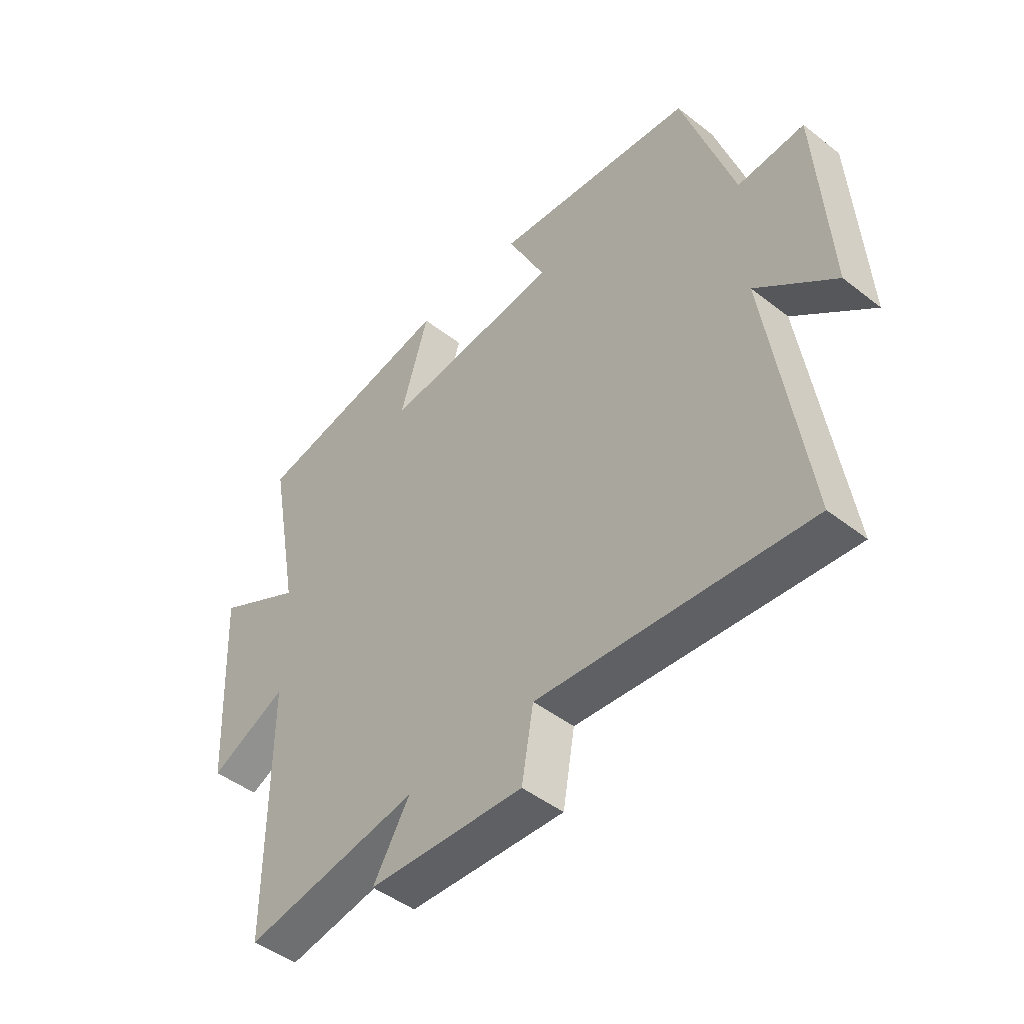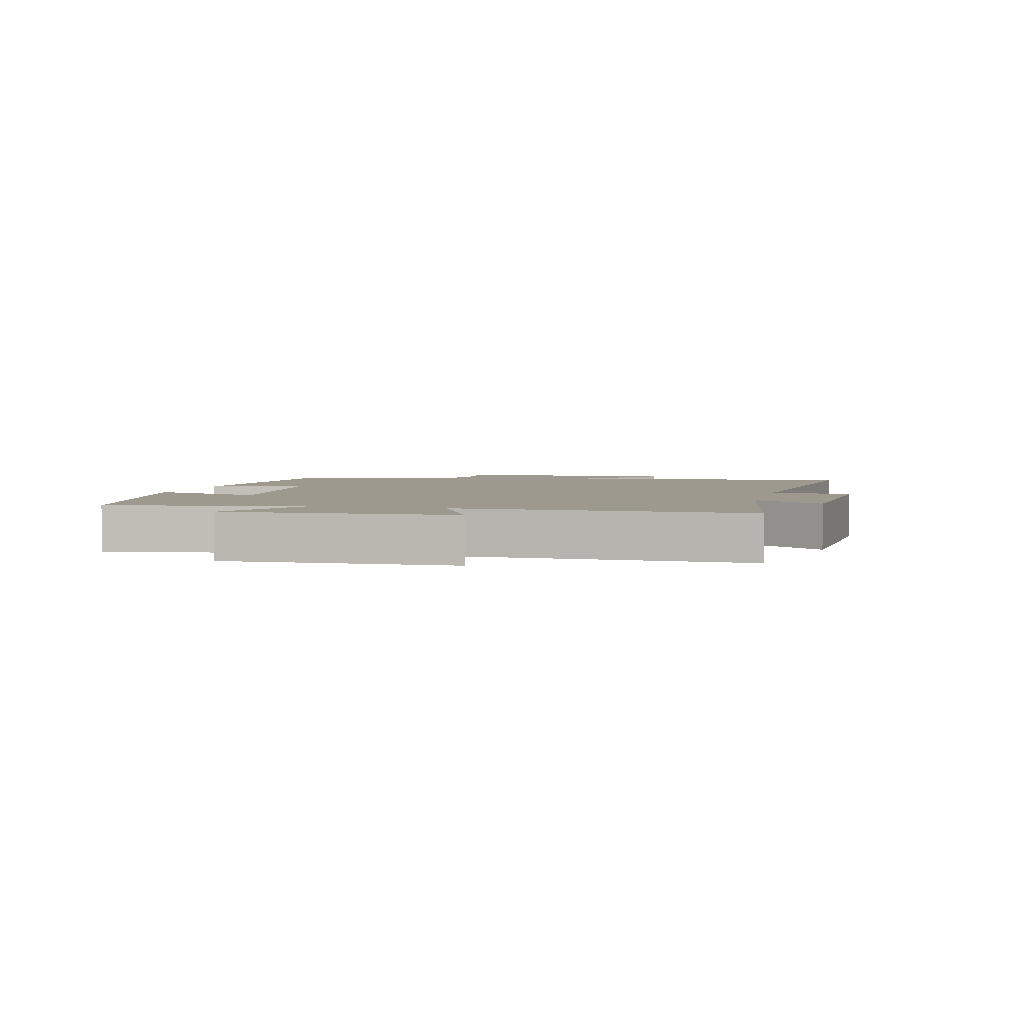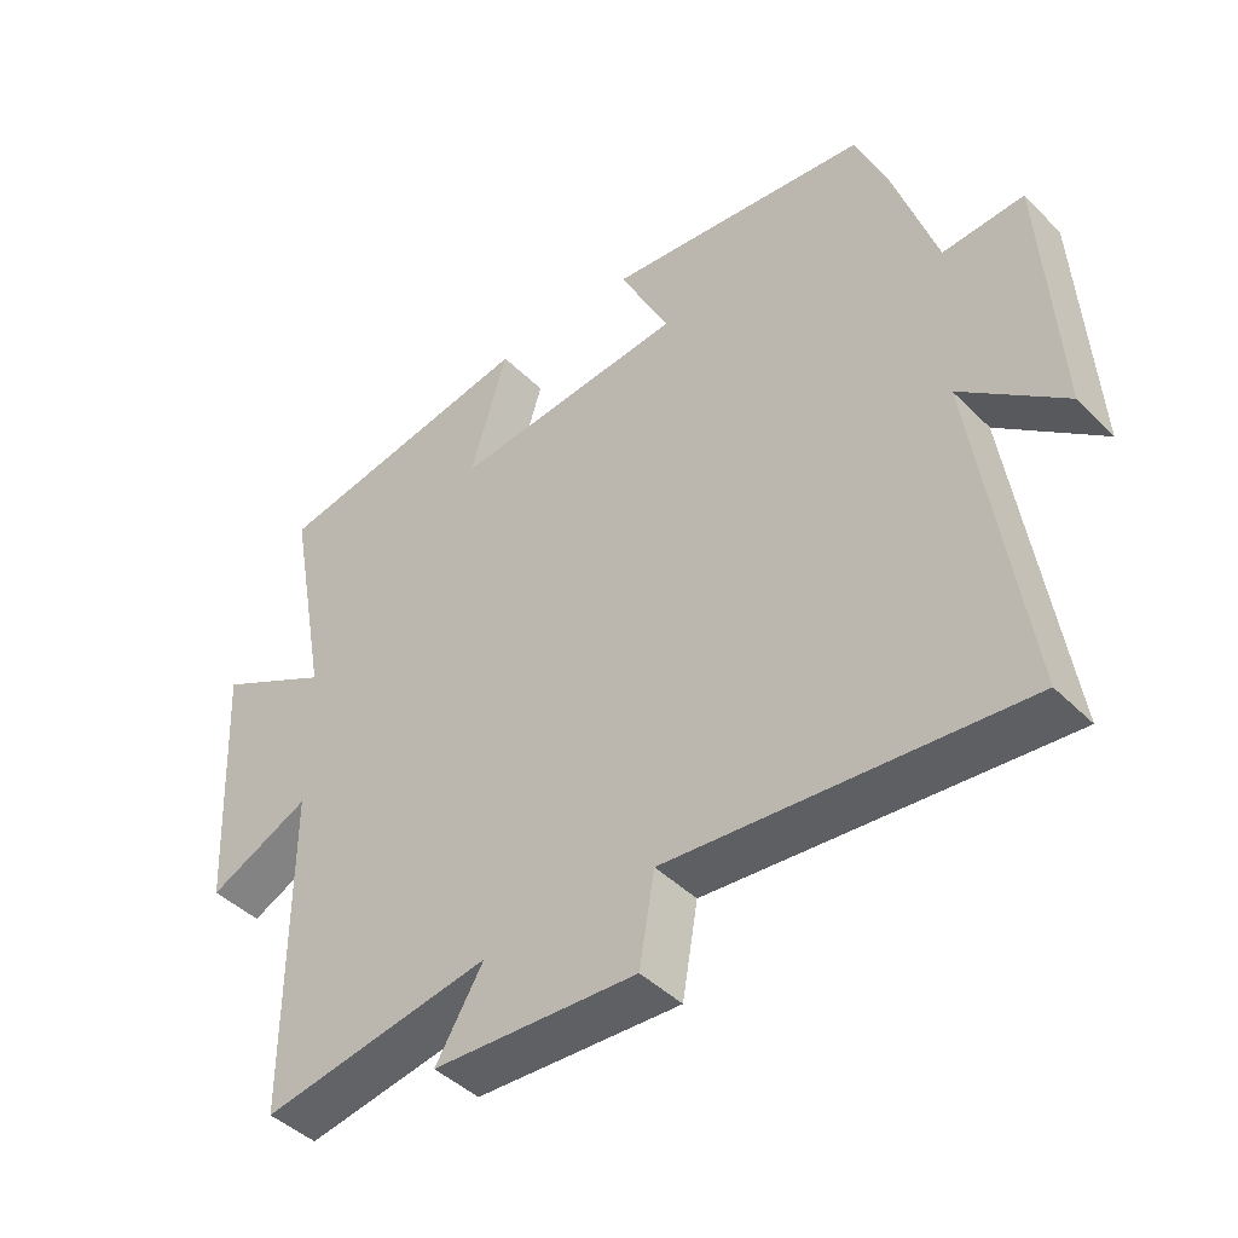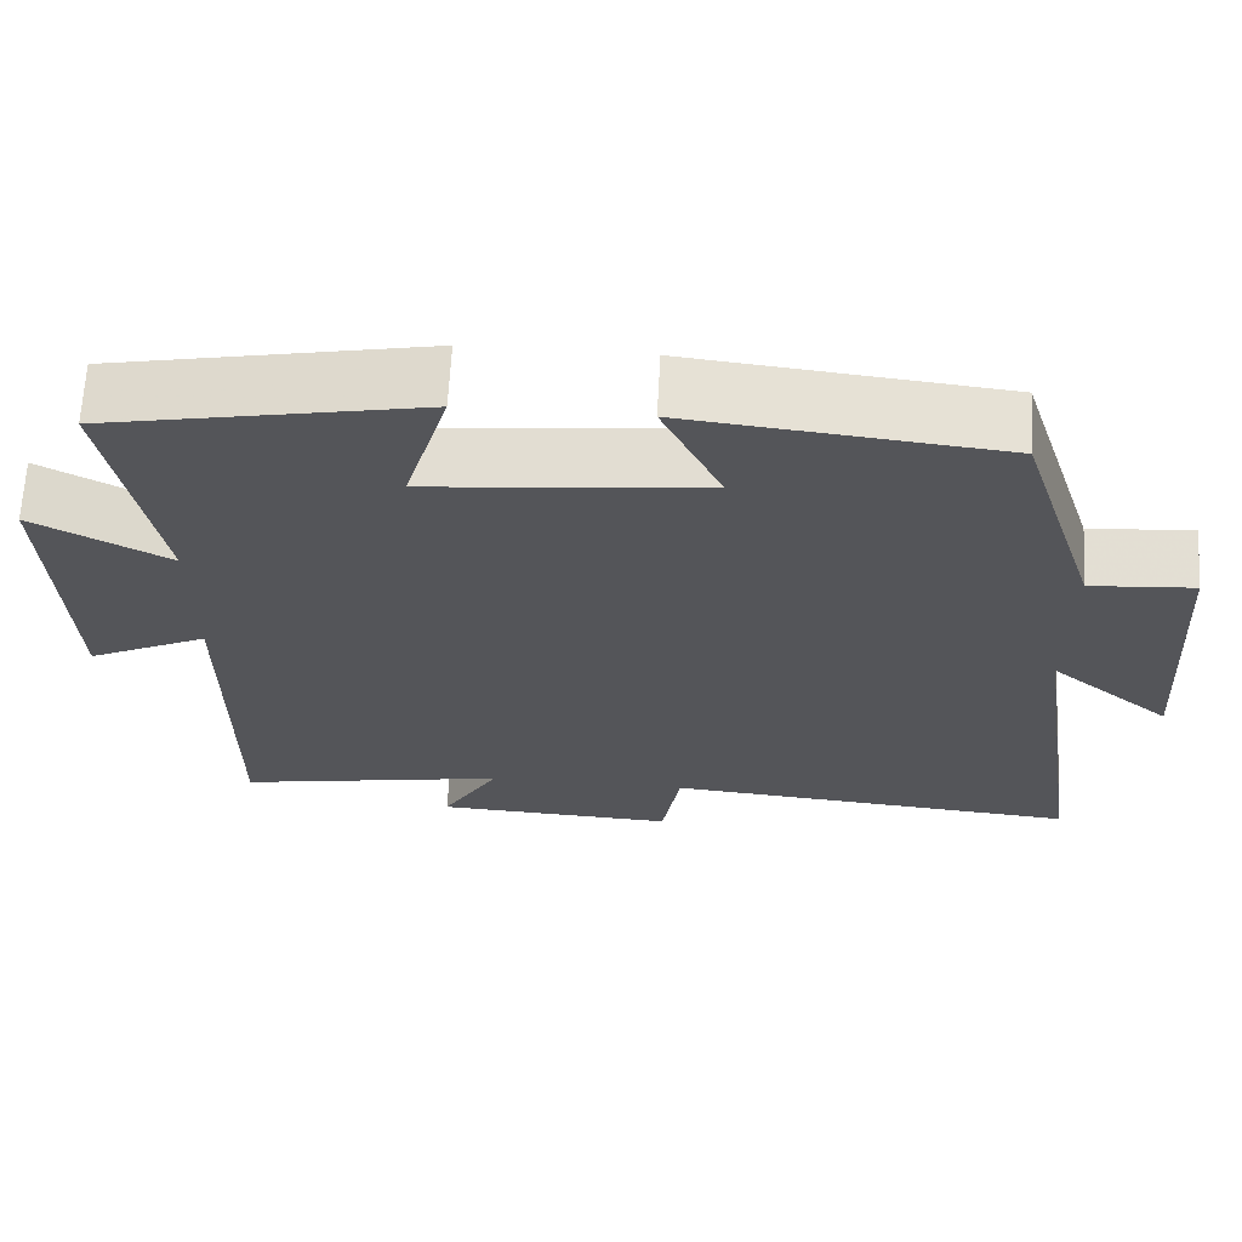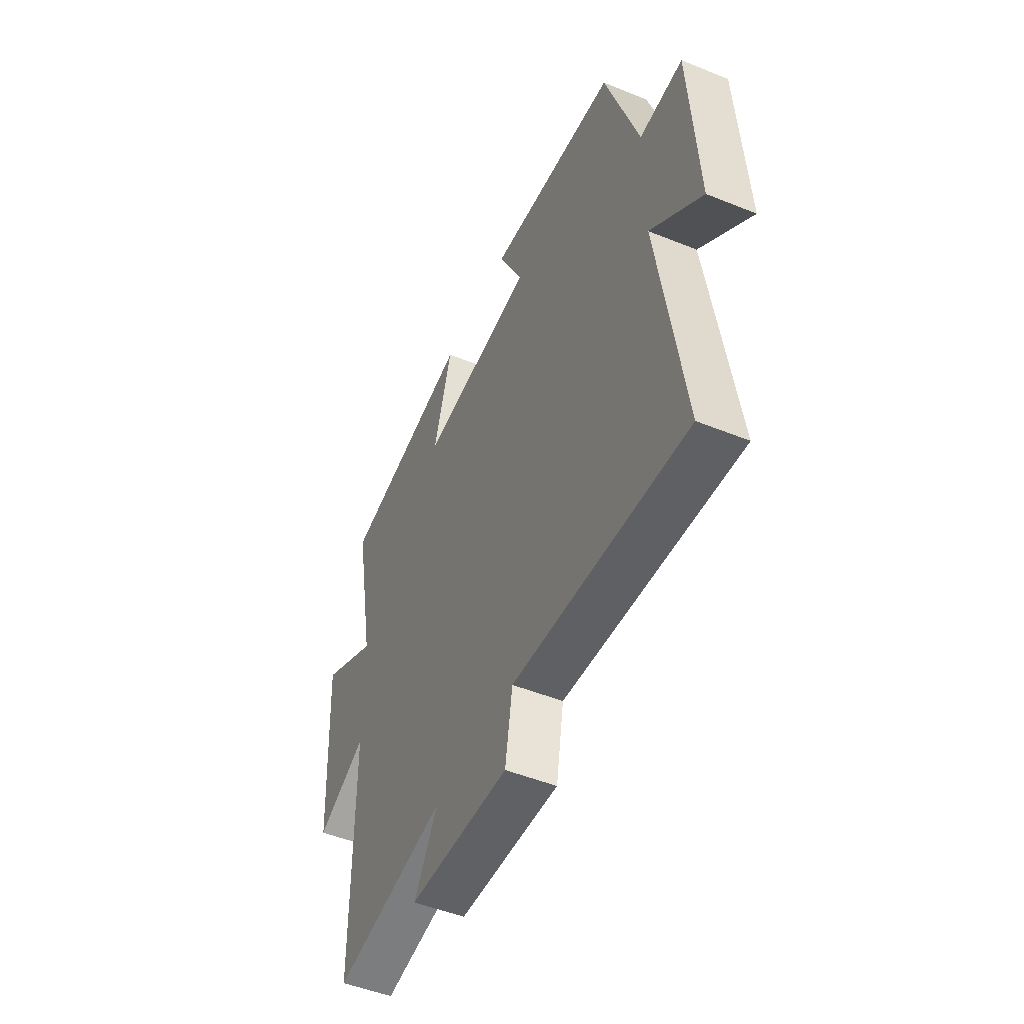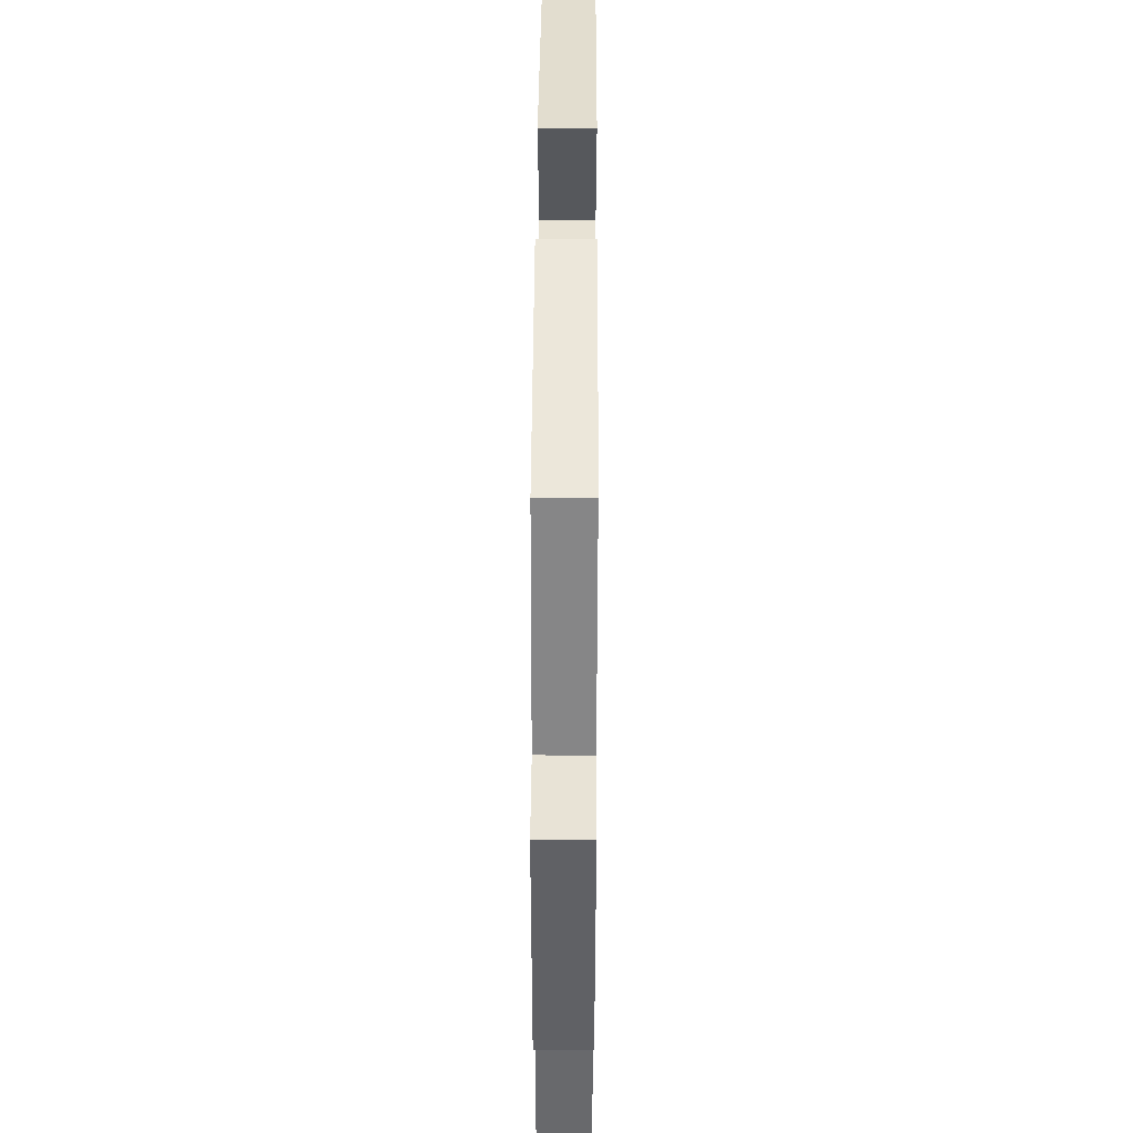
<metadata>
{"format":"obj","ext":"obj","renderer":"f3d","projection":"perspective","resolution":1024,"background":"white","views":[{"elev":-46.6,"azim":-131.6,"up":"+Z"},{"elev":3.5,"azim":104.8,"up":"+Y"},{"elev":-43.8,"azim":-139.1,"up":"+Z"},{"elev":65.3,"azim":-176.9,"up":"+Z"},{"elev":-49.5,"azim":-114.1,"up":"+Z"},{"elev":45.7,"azim":-89.7,"up":"+Z"}]}
</metadata>
<code>
v -0.571 0.07 -0.543
v -0.5 0.07 -0.066
v -0.646 0.07 -0.185
v -0.624 0.07 0.173
v -0.5 0.07 0.164
v -0.404 0.07 0.46
v -0.029 0.07 0.5
v -0.1 0.07 0.356
v 0.232 0.07 0.322
v 0.179 0.07 0.5
v 0.558 0.07 0.427
v 0.5 0.07 0.115
v 0.663 0.07 0.2
v 0.645 0.07 -0.164
v 0.5 0.07 -0.095
v 0.5 0.07 -0.558
v 0.173 0.07 -0.5
v 0.241 0.07 -0.613
v -0.049 0.07 -0.627
v -0.071 0.07 -0.5
v -0.571 0 -0.543
v -0.5 0 -0.066
v -0.646 0 -0.185
v -0.624 0 0.173
v -0.5 0 0.164
v -0.404 0 0.46
v -0.029 0 0.5
v -0.1 0 0.356
v 0.232 0 0.322
v 0.179 0 0.5
v 0.558 0 0.427
v 0.5 0 0.115
v 0.663 0 0.2
v 0.645 0 -0.164
v 0.5 0 -0.095
v 0.5 0 -0.558
v 0.173 0 -0.5
v 0.241 0 -0.613
v -0.049 0 -0.627
v -0.071 0 -0.5
f 17 18 19 20
f 15 16 17
f 15 17 20
f 12 13 14 15
f 20 1 2
f 15 20 2
f 12 15 2
f 9 10 11 12
f 8 9 12 2
f 7 8 2
f 6 7 2
f 5 6 2
f 2 3 4 5
f 40 39 38 37
f 37 36 35
f 40 37 35
f 35 34 33 32
f 22 21 40
f 22 40 35
f 22 35 32
f 32 31 30 29
f 22 32 29 28
f 22 28 27
f 22 27 26
f 22 26 25
f 25 24 23 22
f 1 21 22 2
f 2 22 23 3
f 3 23 24 4
f 4 24 25 5
f 5 25 26 6
f 6 26 27 7
f 7 27 28 8
f 8 28 29 9
f 9 29 30 10
f 10 30 31 11
f 11 31 32 12
f 12 32 33 13
f 13 33 34 14
f 14 34 35 15
f 15 35 36 16
f 16 36 37 17
f 17 37 38 18
f 18 38 39 19
f 19 39 40 20
f 20 40 21 1

</code>
